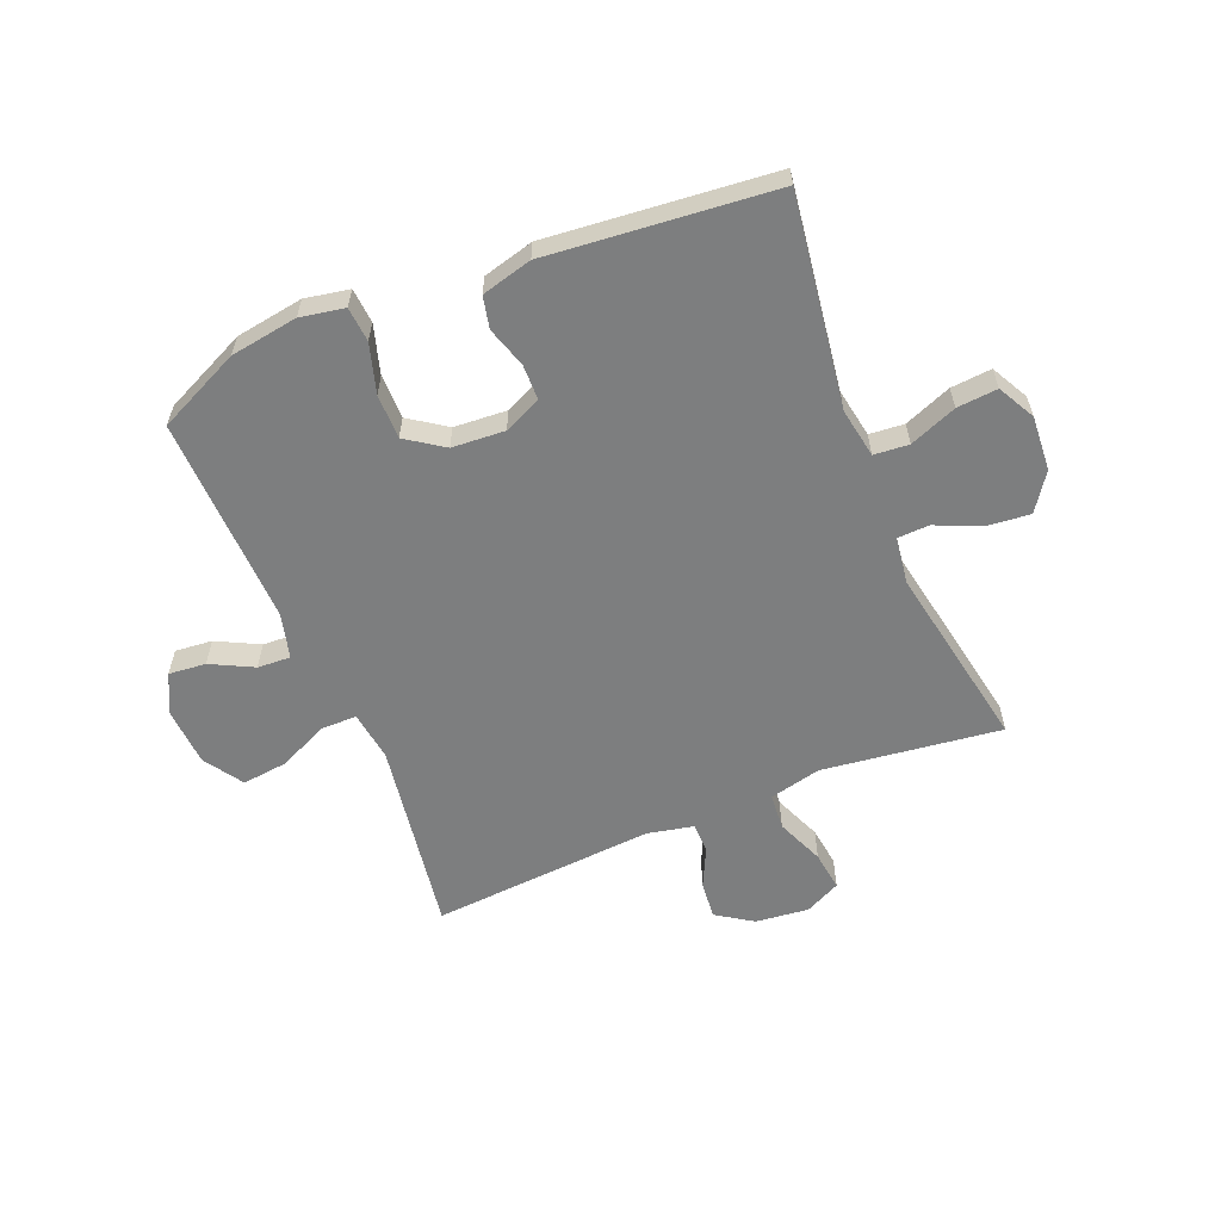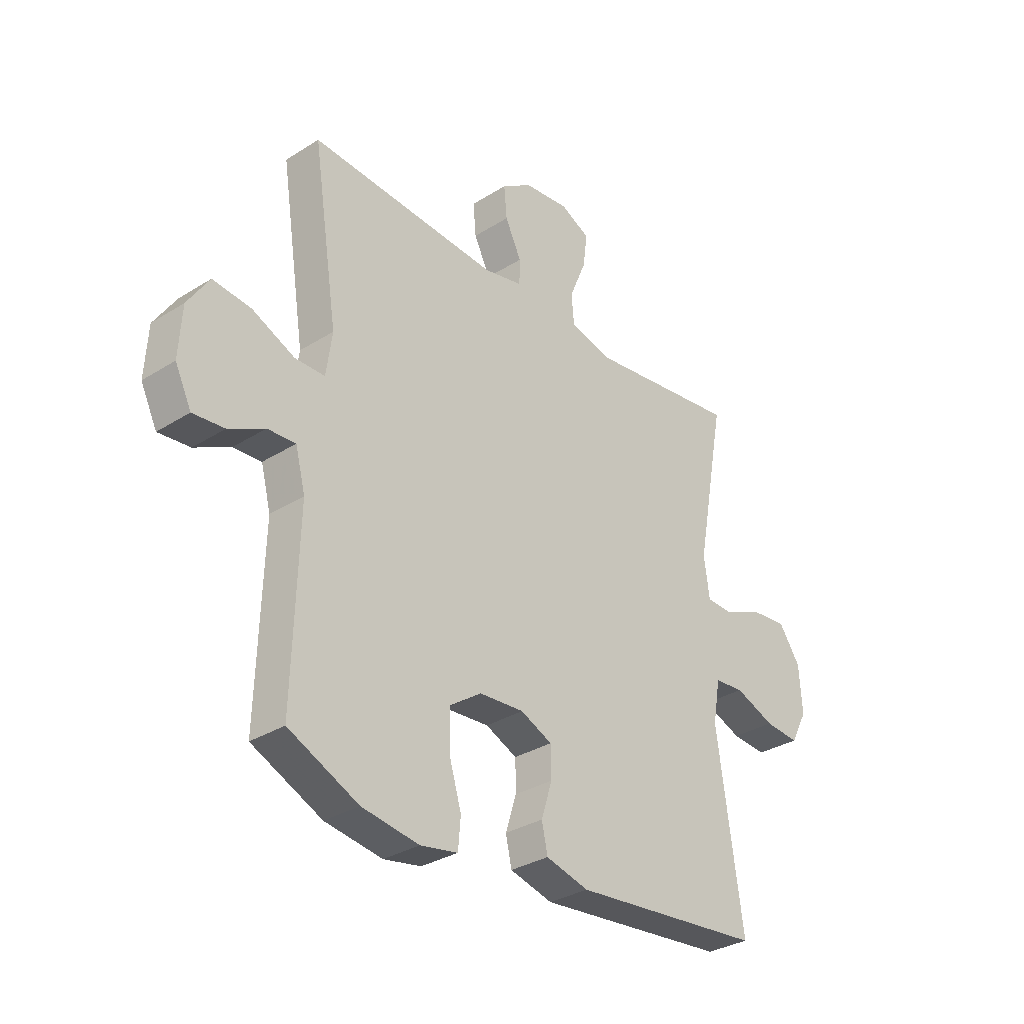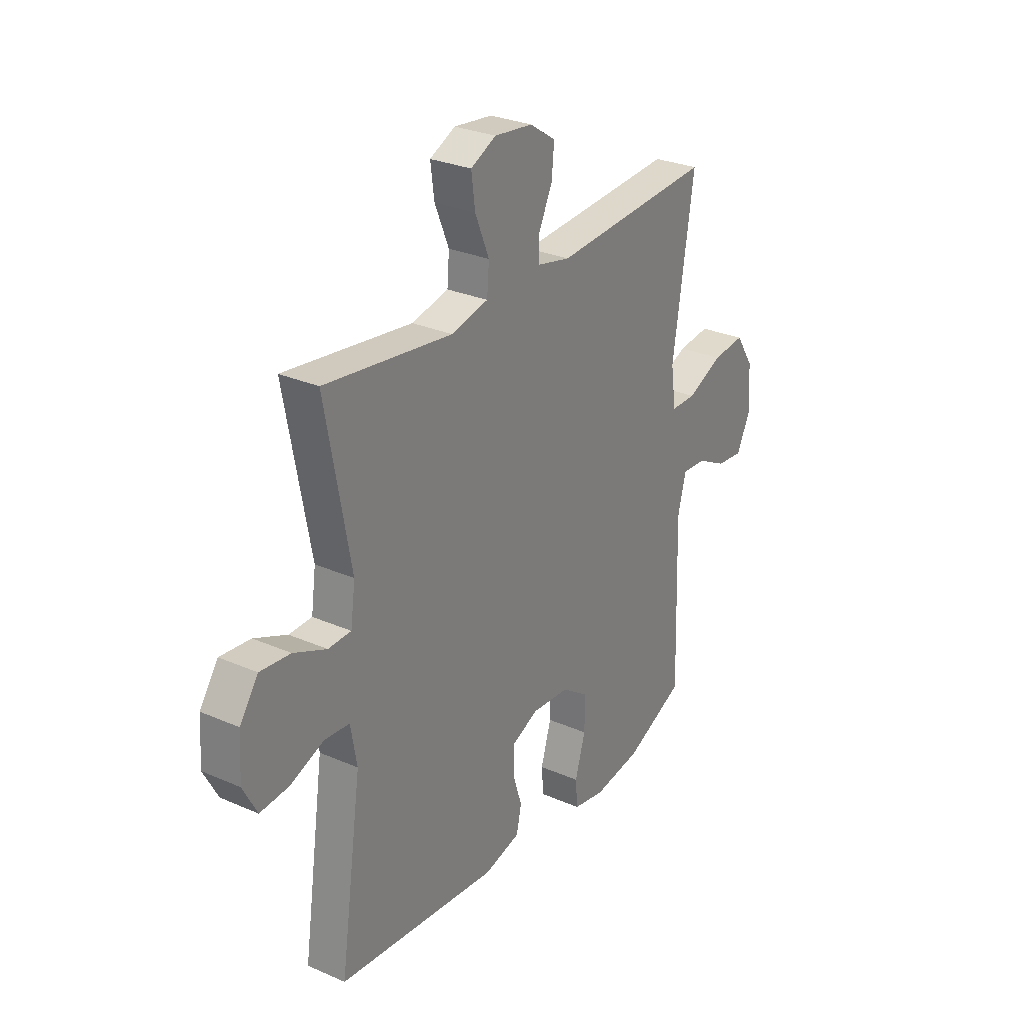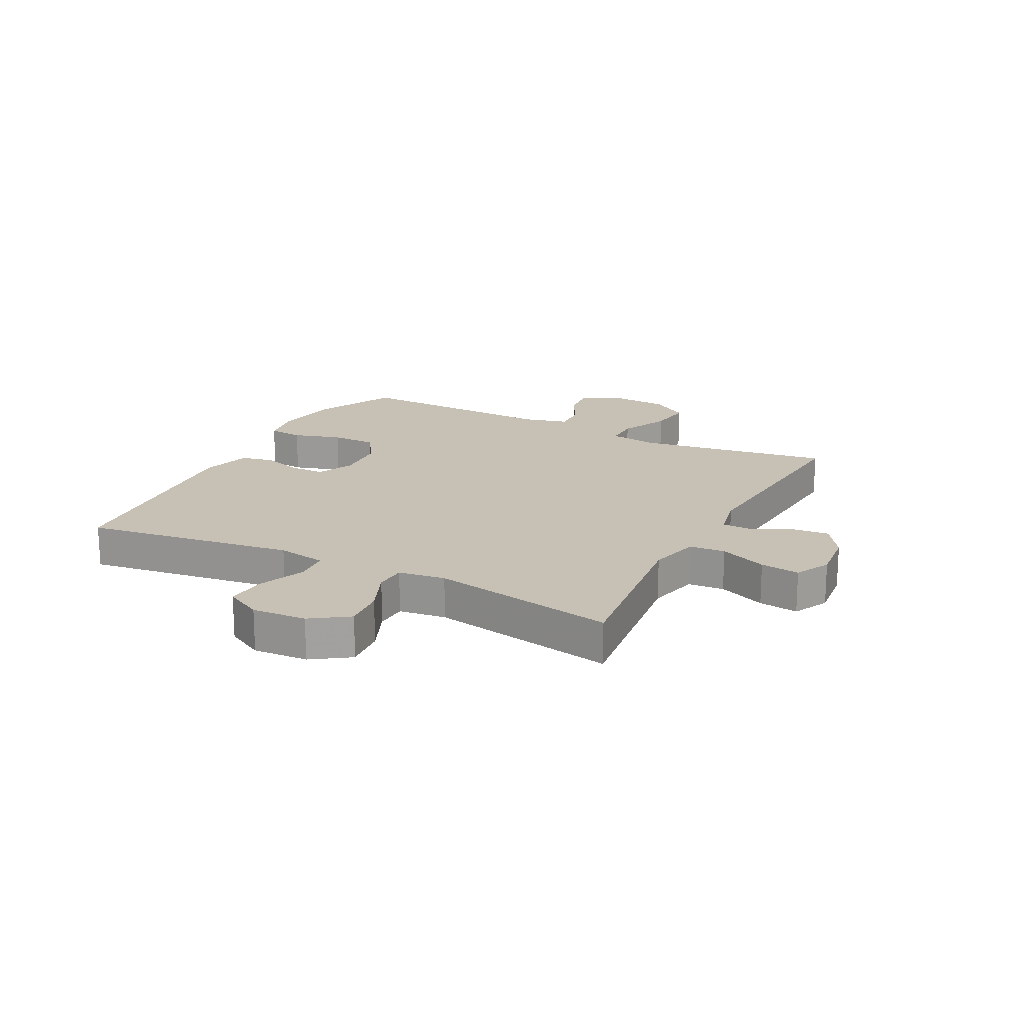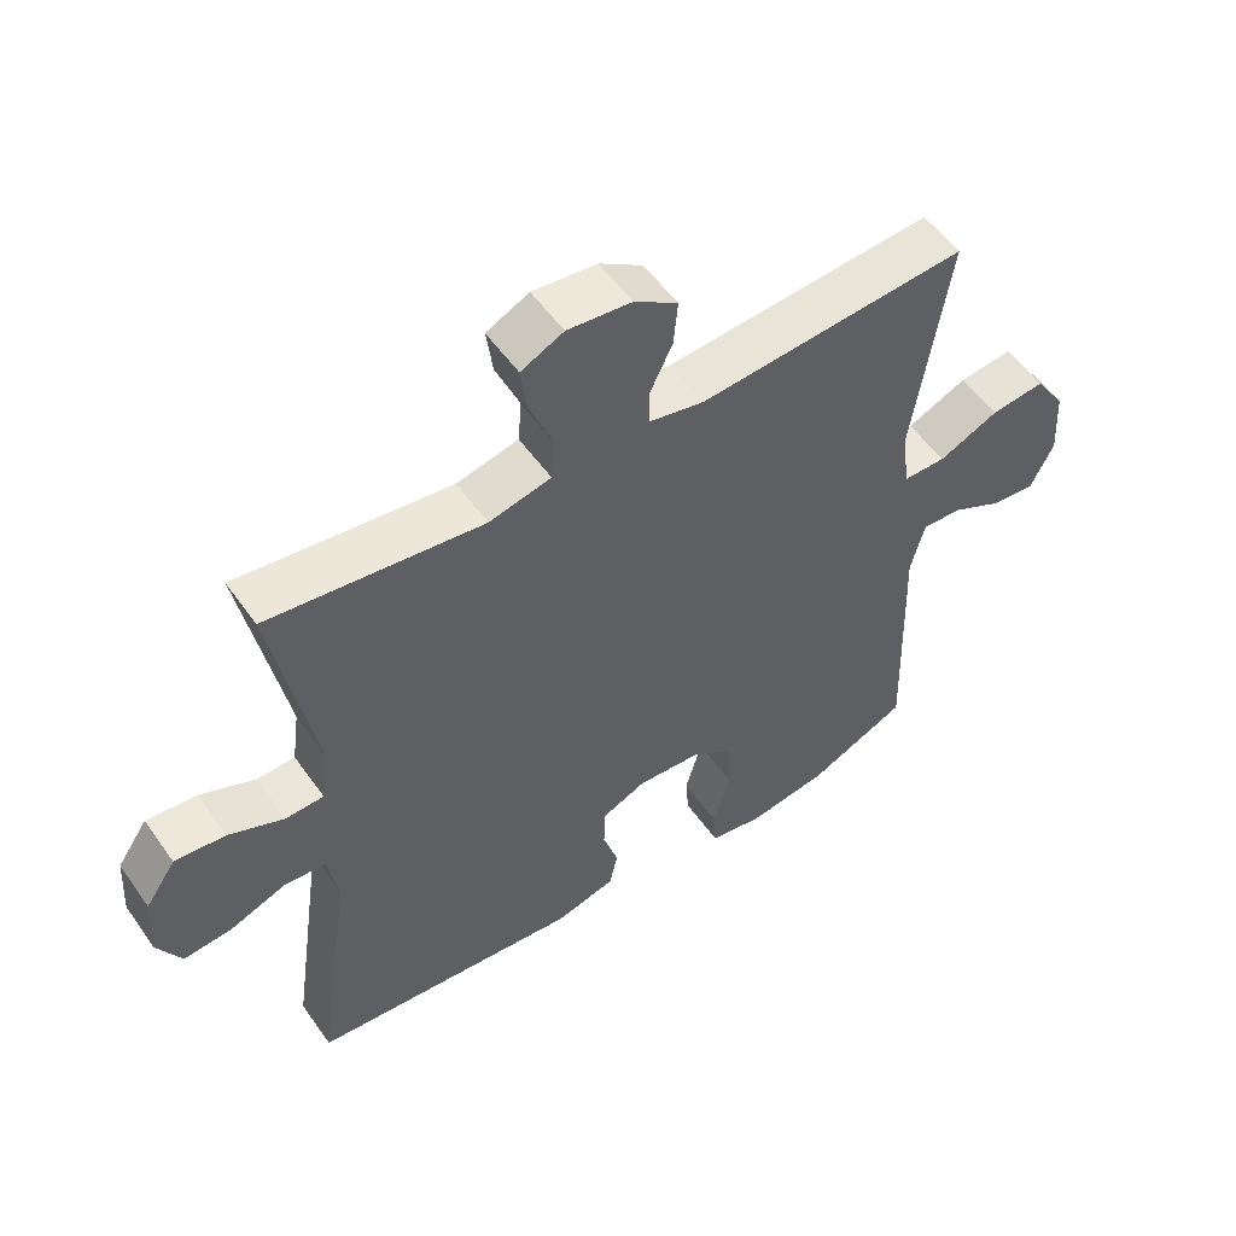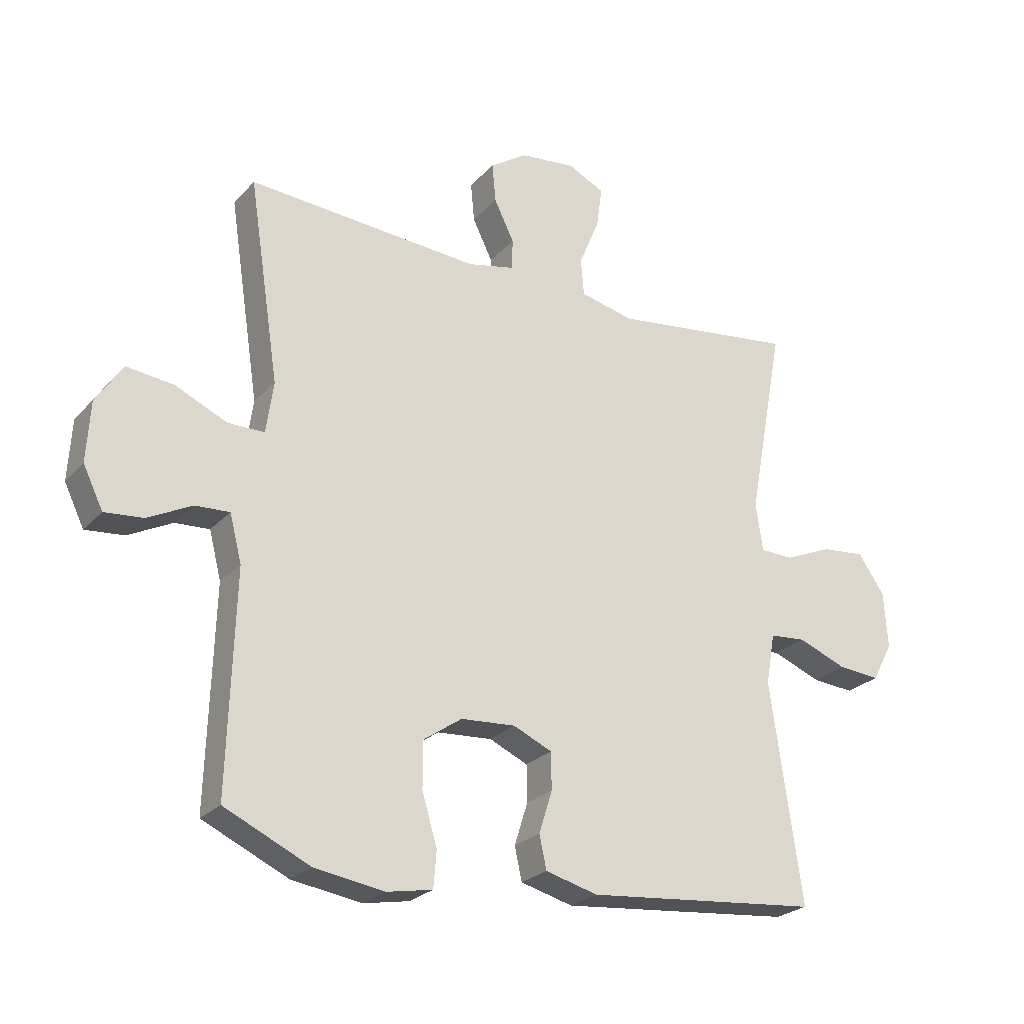
<metadata>
{"format":"obj","ext":"obj","renderer":"f3d","projection":"perspective","resolution":1024,"background":"white","views":[{"elev":-59.3,"azim":-157.7,"up":"+Y"},{"elev":-31.9,"azim":131.6,"up":"+Z"},{"elev":28.3,"azim":-56.5,"up":"+Z"},{"elev":18.5,"azim":-62.5,"up":"+Y"},{"elev":54.1,"azim":-34.5,"up":"+Z"},{"elev":-24.7,"azim":148.8,"up":"+Z"}]}
</metadata>
<code>
v -0.5 0.07 -0.5
v -0.448 0.07 -0.137
v -0.463 0.07 -0.052
v -0.523 0.07 -0.047
v -0.604 0.07 -0.079
v -0.674 0.07 -0.085
v -0.708 0.07 -0.021
v -0.702 0.07 0.073
v -0.658 0.07 0.137
v -0.585 0.07 0.13
v -0.506 0.07 0.096
v -0.451 0.07 0.098
v -0.44 0.07 0.179
v -0.5 0.07 0.5
v -0.193 0.07 0.461
v -0.104 0.07 0.482
v -0.099 0.07 0.544
v -0.133 0.07 0.626
v -0.142 0.07 0.694
v -0.081 0.07 0.724
v 0.011 0.07 0.714
v 0.073 0.07 0.673
v 0.067 0.07 0.608
v 0.034 0.07 0.54
v 0.035 0.07 0.489
v 0.114 0.07 0.472
v 0.5 0.07 0.5
v 0.449 0.07 0.165
v 0.461 0.07 0.079
v 0.522 0.07 0.079
v 0.608 0.07 0.118
v 0.686 0.07 0.127
v 0.73 0.07 0.06
v 0.736 0.07 -0.04
v 0.703 0.07 -0.108
v 0.639 0.07 -0.102
v 0.566 0.07 -0.065
v 0.509 0.07 -0.062
v 0.489 0.07 -0.14
v 0.5 0.07 -0.5
v 0.358 0.07 -0.566
v 0.242 0.07 -0.584
v 0.166 0.07 -0.57
v 0.161 0.07 -0.51
v 0.186 0.07 -0.426
v 0.186 0.07 -0.349
v 0.122 0.07 -0.305
v 0.031 0.07 -0.299
v -0.033 0.07 -0.328
v -0.034 0.07 -0.389
v -0.012 0.07 -0.459
v -0.024 0.07 -0.514
v -0.111 0.07 -0.537
v -0.5 0 -0.5
v -0.448 0 -0.137
v -0.463 0 -0.052
v -0.523 0 -0.047
v -0.604 0 -0.079
v -0.674 0 -0.085
v -0.708 0 -0.021
v -0.702 0 0.073
v -0.658 0 0.137
v -0.585 0 0.13
v -0.506 0 0.096
v -0.451 0 0.098
v -0.44 0 0.179
v -0.5 0 0.5
v -0.193 0 0.461
v -0.104 0 0.482
v -0.099 0 0.544
v -0.133 0 0.626
v -0.142 0 0.694
v -0.081 0 0.724
v 0.011 0 0.714
v 0.073 0 0.673
v 0.067 0 0.608
v 0.034 0 0.54
v 0.035 0 0.489
v 0.114 0 0.472
v 0.5 0 0.5
v 0.449 0 0.165
v 0.461 0 0.079
v 0.522 0 0.079
v 0.608 0 0.118
v 0.686 0 0.127
v 0.73 0 0.06
v 0.736 0 -0.04
v 0.703 0 -0.108
v 0.639 0 -0.102
v 0.566 0 -0.065
v 0.509 0 -0.062
v 0.489 0 -0.14
v 0.5 0 -0.5
v 0.358 0 -0.566
v 0.242 0 -0.584
v 0.166 0 -0.57
v 0.161 0 -0.51
v 0.186 0 -0.426
v 0.186 0 -0.349
v 0.122 0 -0.305
v 0.031 0 -0.299
v -0.033 0 -0.328
v -0.034 0 -0.389
v -0.012 0 -0.459
v -0.024 0 -0.514
v -0.111 0 -0.537
f 53 1 2
f 52 53 2
f 51 52 2
f 50 51 2
f 49 50 2 3
f 48 49 3
f 47 48 3
f 43 44 45
f 42 43 45
f 41 42 45
f 40 41 45
f 39 40 45
f 38 39 45 46
f 35 36 37
f 34 35 37
f 33 34 37
f 32 33 37
f 31 32 37
f 30 31 37
f 29 30 37 38
f 26 27 28
f 25 26 28 29
f 22 23 24
f 21 22 24
f 20 21 24
f 19 20 24
f 18 19 24
f 17 18 24
f 16 17 24 25
f 38 46 47
f 29 38 47
f 25 29 47
f 16 25 47
f 15 16 47
f 9 10 11
f 8 9 11
f 7 8 11
f 6 7 11
f 5 6 11
f 4 5 11
f 3 4 11 12
f 47 3 12 13
f 13 14 15 47
f 55 54 106
f 55 106 105
f 55 105 104
f 55 104 103
f 56 55 103 102
f 56 102 101
f 56 101 100
f 98 97 96
f 98 96 95
f 98 95 94
f 98 94 93
f 98 93 92
f 99 98 92 91
f 90 89 88
f 90 88 87
f 90 87 86
f 90 86 85
f 90 85 84
f 90 84 83
f 91 90 83 82
f 81 80 79
f 82 81 79 78
f 77 76 75
f 77 75 74
f 77 74 73
f 77 73 72
f 77 72 71
f 77 71 70
f 78 77 70 69
f 100 99 91
f 100 91 82
f 100 82 78
f 100 78 69
f 100 69 68
f 64 63 62
f 64 62 61
f 64 61 60
f 64 60 59
f 64 59 58
f 64 58 57
f 65 64 57 56
f 66 65 56 100
f 100 68 67 66
f 1 54 55 2
f 2 55 56 3
f 3 56 57 4
f 4 57 58 5
f 5 58 59 6
f 6 59 60 7
f 7 60 61 8
f 8 61 62 9
f 9 62 63 10
f 10 63 64 11
f 11 64 65 12
f 12 65 66 13
f 13 66 67 14
f 14 67 68 15
f 15 68 69 16
f 16 69 70 17
f 17 70 71 18
f 18 71 72 19
f 19 72 73 20
f 20 73 74 21
f 21 74 75 22
f 22 75 76 23
f 23 76 77 24
f 24 77 78 25
f 25 78 79 26
f 26 79 80 27
f 27 80 81 28
f 28 81 82 29
f 29 82 83 30
f 30 83 84 31
f 31 84 85 32
f 32 85 86 33
f 33 86 87 34
f 34 87 88 35
f 35 88 89 36
f 36 89 90 37
f 37 90 91 38
f 38 91 92 39
f 39 92 93 40
f 40 93 94 41
f 41 94 95 42
f 42 95 96 43
f 43 96 97 44
f 44 97 98 45
f 45 98 99 46
f 46 99 100 47
f 47 100 101 48
f 48 101 102 49
f 49 102 103 50
f 50 103 104 51
f 51 104 105 52
f 52 105 106 53
f 53 106 54 1

</code>
